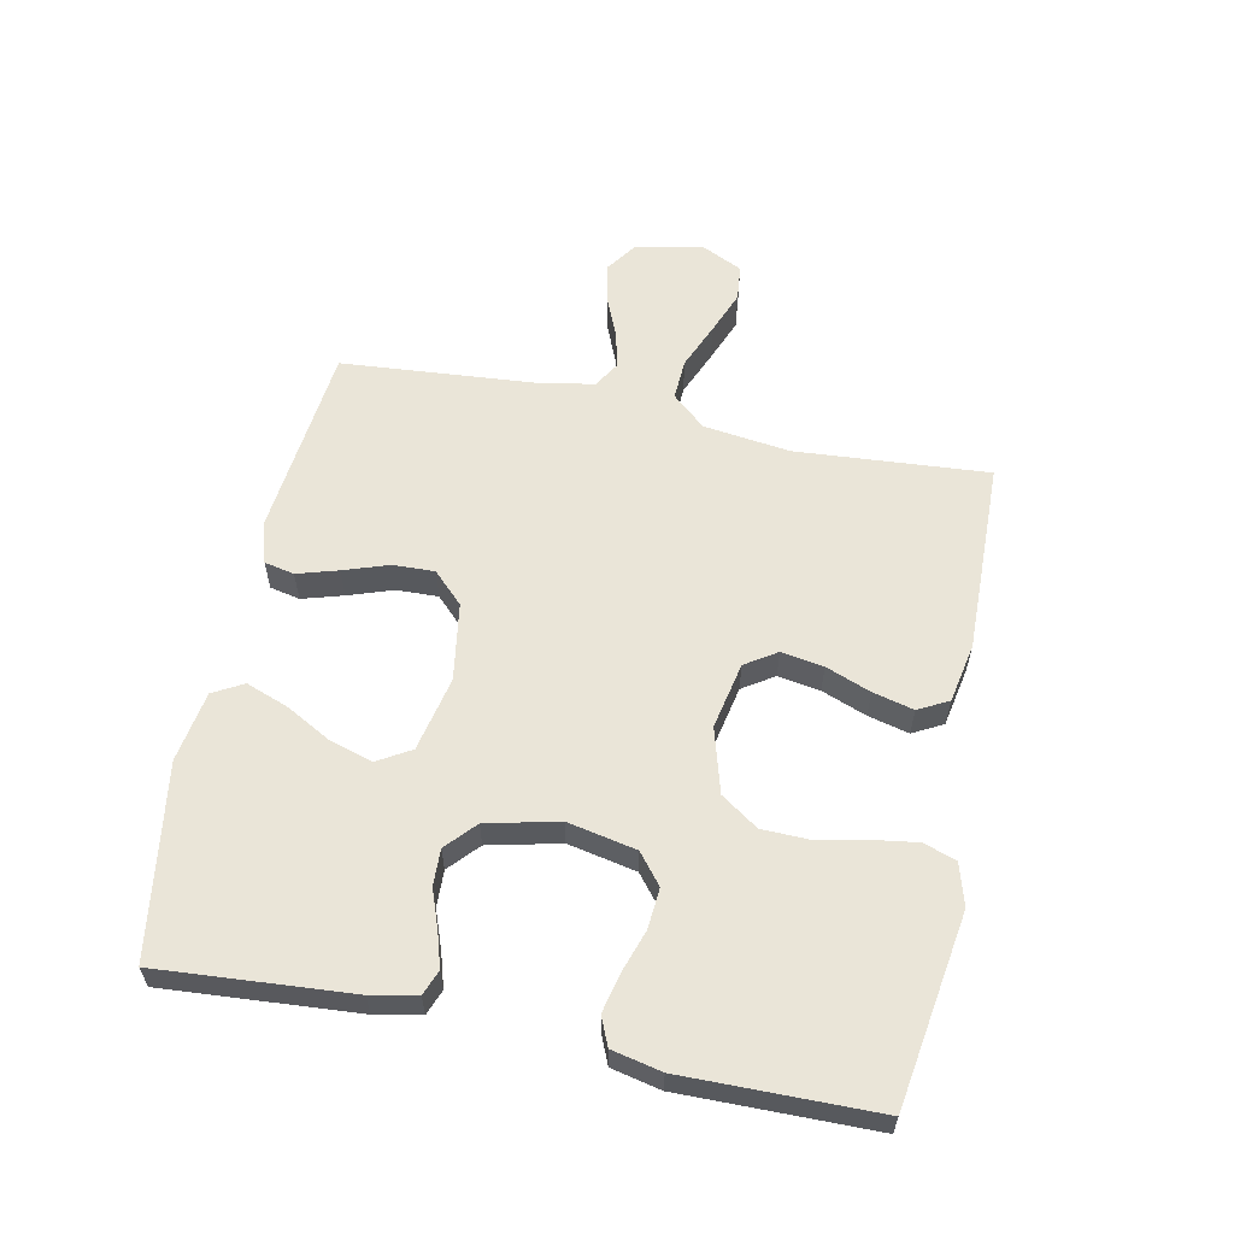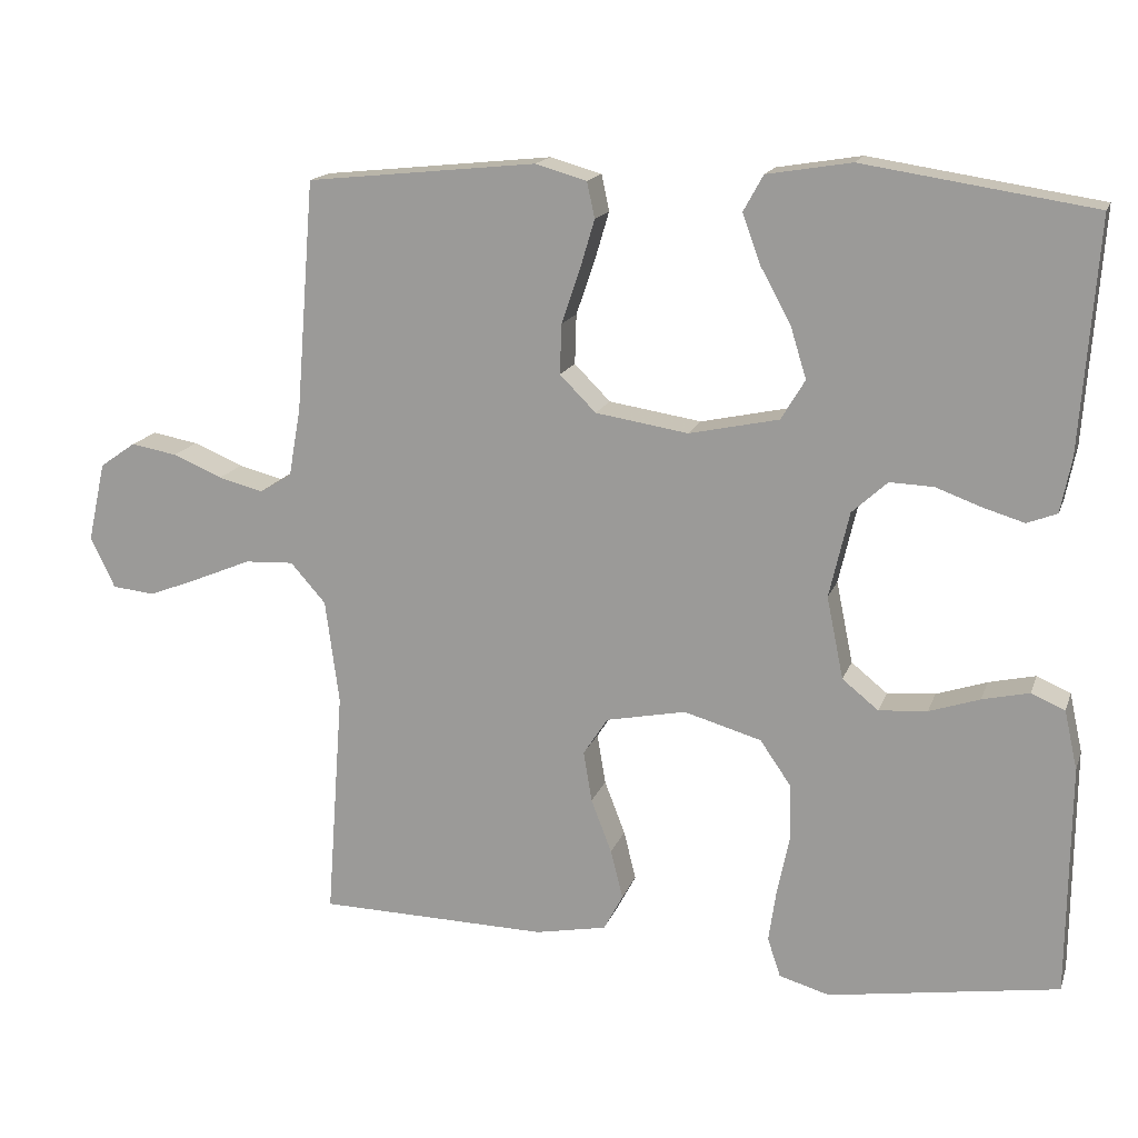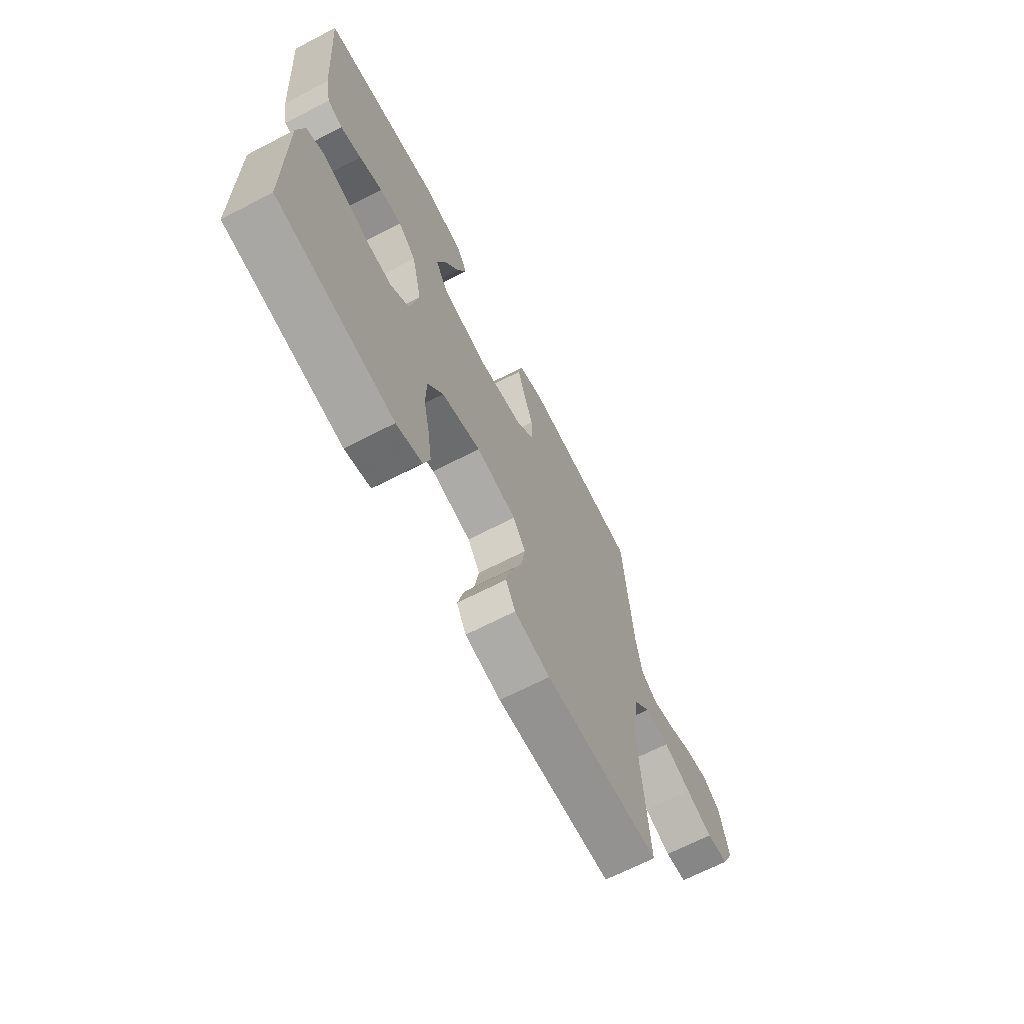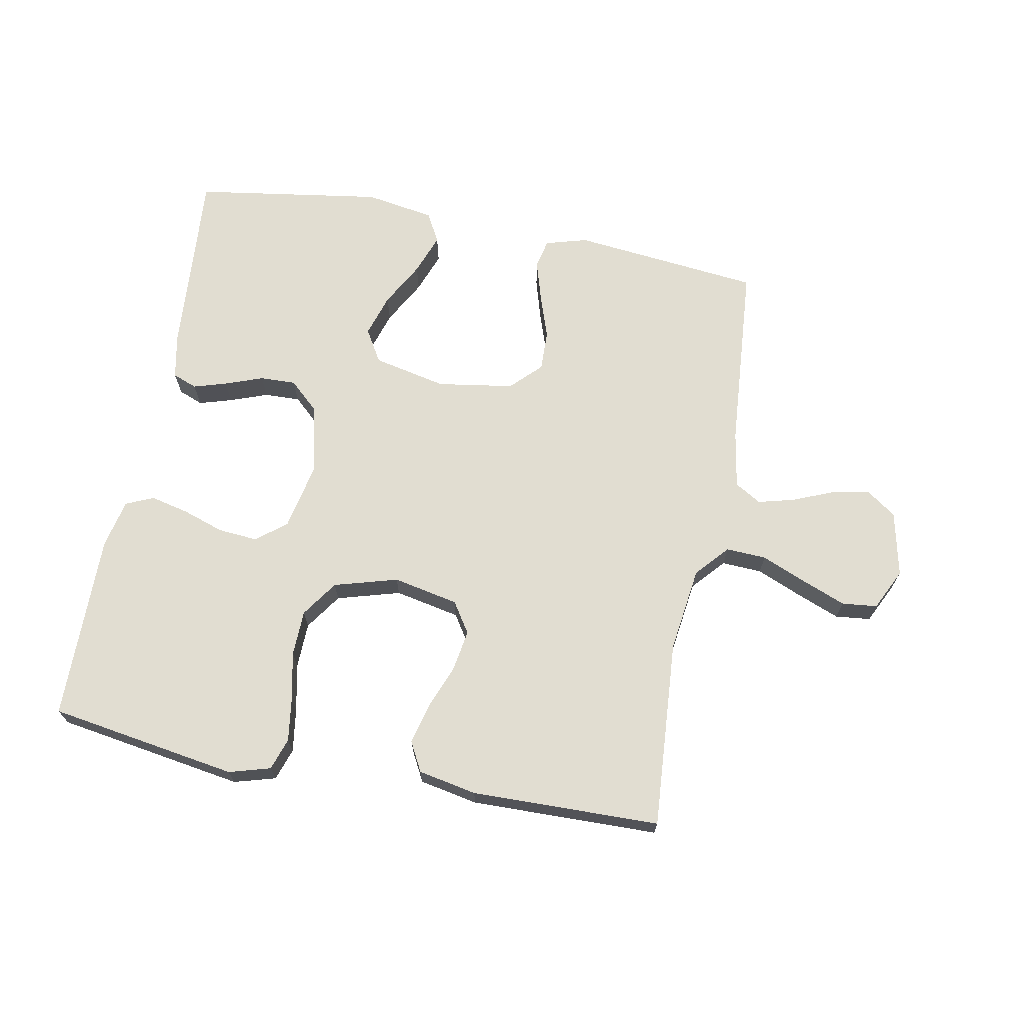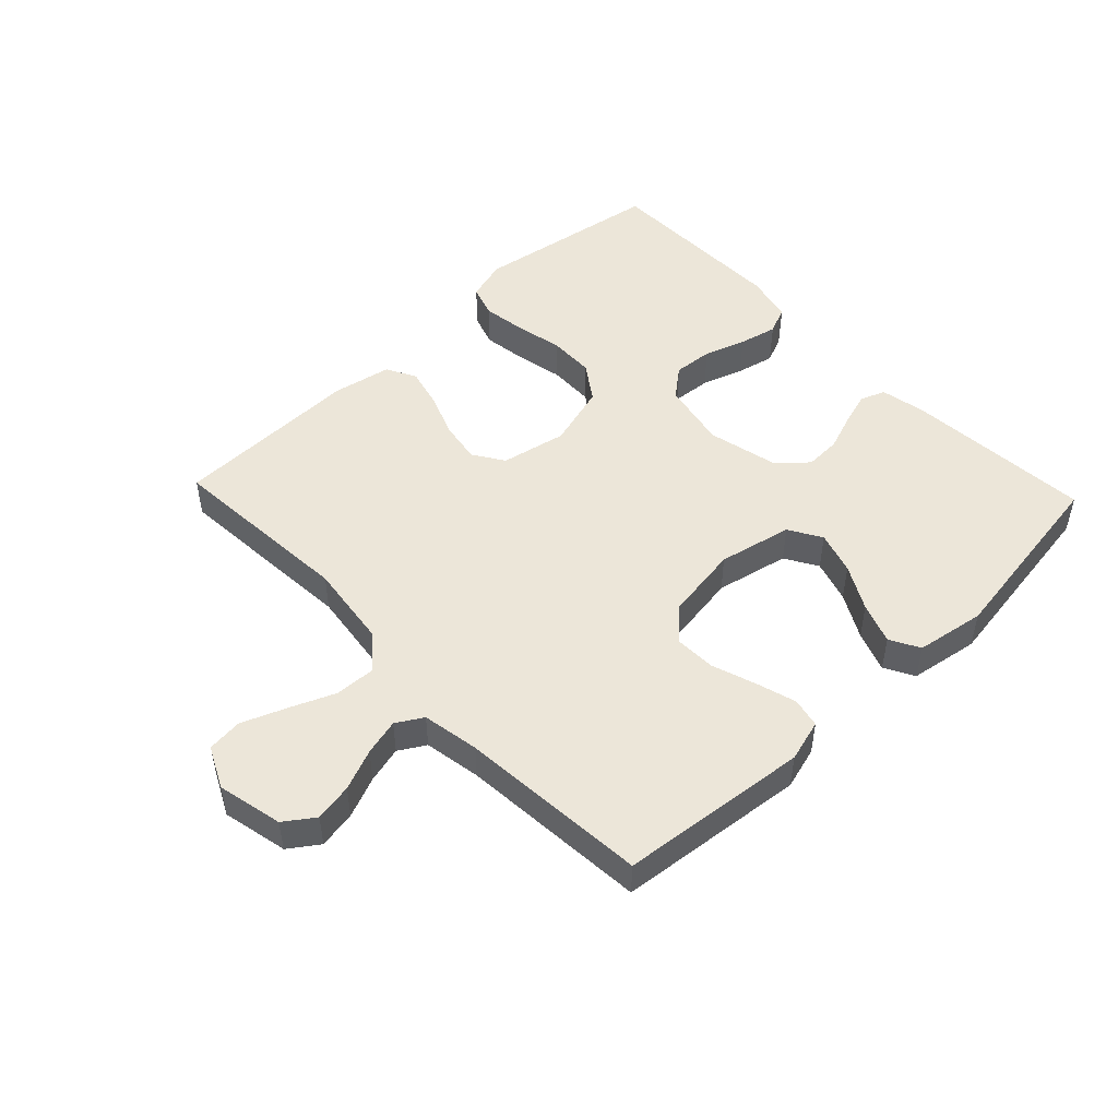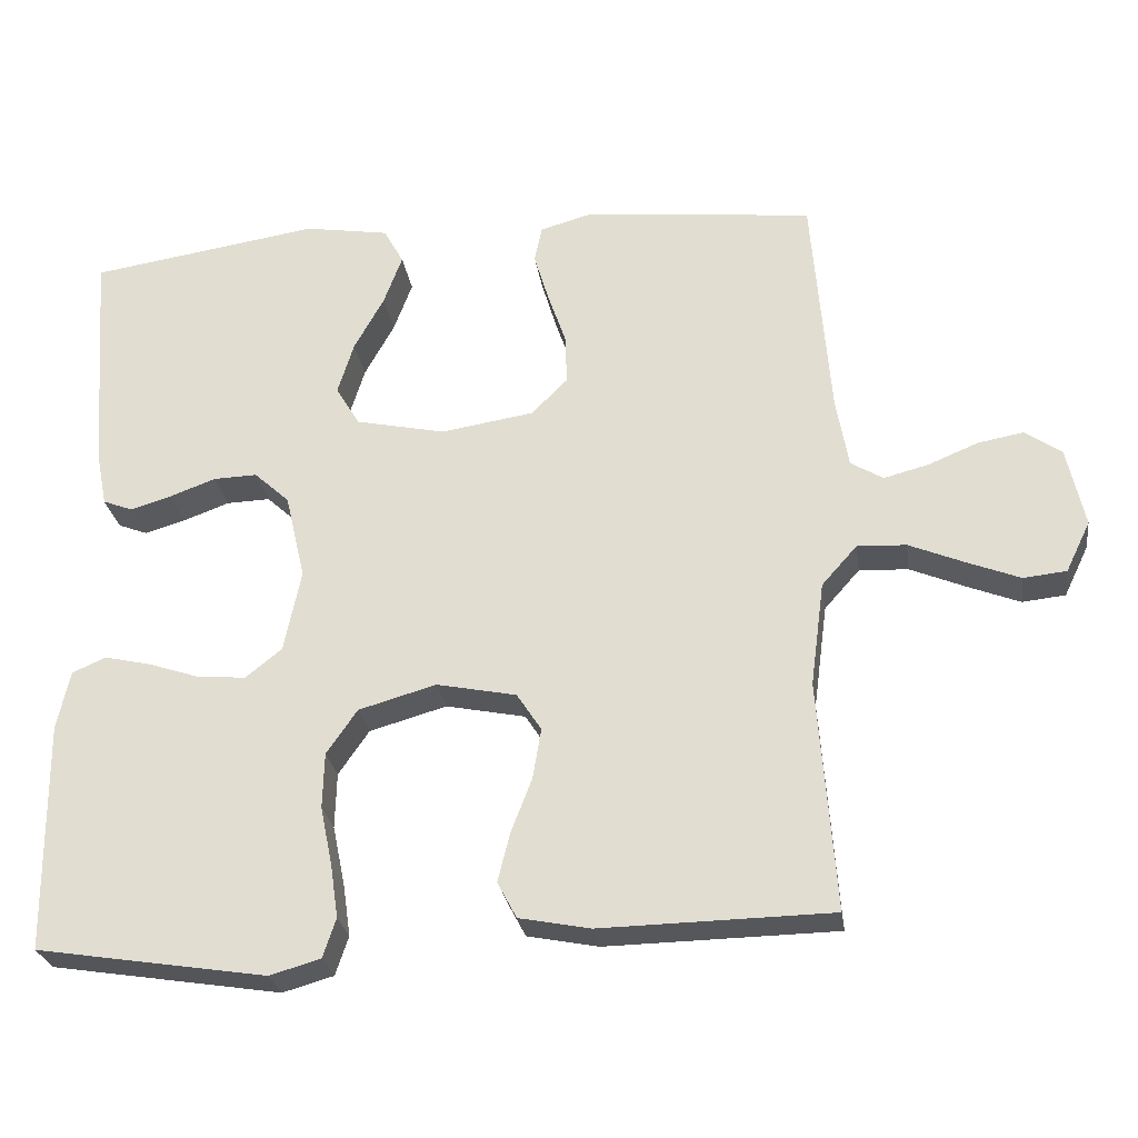
<metadata>
{"format":"obj","ext":"obj","renderer":"f3d","projection":"perspective","resolution":1024,"background":"white","views":[{"elev":59.4,"azim":101.6,"up":"+Y"},{"elev":16.1,"azim":15.8,"up":"+Z"},{"elev":-67.4,"azim":117.4,"up":"+Z"},{"elev":68.8,"azim":-169.2,"up":"+Y"},{"elev":49.4,"azim":-43.5,"up":"+Y"},{"elev":-26.6,"azim":-171.8,"up":"+Z"}]}
</metadata>
<code>
v -0.5 0.07 0.5
v -0.2 0.07 0.531
v -0.133 0.07 0.512
v -0.123 0.07 0.465
v -0.142 0.07 0.401
v -0.166 0.07 0.331
v -0.168 0.07 0.266
v -0.121 0.07 0.219
v 0 0.07 0.2
v 0.117 0.07 0.225
v 0.148 0.07 0.277
v 0.127 0.07 0.345
v 0.088 0.07 0.416
v 0.064 0.07 0.481
v 0.09 0.07 0.528
v 0.2 0.07 0.546
v 0.5 0.07 0.5
v 0.478 0.07 0.2
v 0.464 0.07 0.129
v 0.425 0.07 0.114
v 0.372 0.07 0.13
v 0.312 0.07 0.152
v 0.255 0.07 0.154
v 0.209 0.07 0.112
v 0.183 0.07 0
v 0.205 0.07 -0.107
v 0.252 0.07 -0.145
v 0.315 0.07 -0.14
v 0.381 0.07 -0.118
v 0.442 0.07 -0.104
v 0.486 0.07 -0.123
v 0.503 0.07 -0.2
v 0.5 0.07 -0.5
v 0.2 0.07 -0.547
v 0.134 0.07 -0.528
v 0.117 0.07 -0.477
v 0.127 0.07 -0.408
v 0.143 0.07 -0.331
v 0.141 0.07 -0.258
v 0.101 0.07 -0.2
v 0 0.07 -0.171
v -0.104 0.07 -0.192
v -0.136 0.07 -0.241
v -0.125 0.07 -0.307
v -0.098 0.07 -0.377
v -0.082 0.07 -0.441
v -0.107 0.07 -0.488
v -0.2 0.07 -0.506
v -0.5 0.07 -0.5
v -0.478 0.07 -0.2
v -0.496 0.07 -0.064
v -0.542 0.07 -0.012
v -0.606 0.07 -0.015
v -0.678 0.07 -0.045
v -0.747 0.07 -0.072
v -0.803 0.07 -0.066
v -0.835 0.07 0
v -0.812 0.07 0.104
v -0.765 0.07 0.137
v -0.705 0.07 0.126
v -0.64 0.07 0.099
v -0.582 0.07 0.084
v -0.54 0.07 0.109
v -0.524 0.07 0.2
v -0.5 0 0.5
v -0.2 0 0.531
v -0.133 0 0.512
v -0.123 0 0.465
v -0.142 0 0.401
v -0.166 0 0.331
v -0.168 0 0.266
v -0.121 0 0.219
v 0 0 0.2
v 0.117 0 0.225
v 0.148 0 0.277
v 0.127 0 0.345
v 0.088 0 0.416
v 0.064 0 0.481
v 0.09 0 0.528
v 0.2 0 0.546
v 0.5 0 0.5
v 0.478 0 0.2
v 0.464 0 0.129
v 0.425 0 0.114
v 0.372 0 0.13
v 0.312 0 0.152
v 0.255 0 0.154
v 0.209 0 0.112
v 0.183 0 0
v 0.205 0 -0.107
v 0.252 0 -0.145
v 0.315 0 -0.14
v 0.381 0 -0.118
v 0.442 0 -0.104
v 0.486 0 -0.123
v 0.503 0 -0.2
v 0.5 0 -0.5
v 0.2 0 -0.547
v 0.134 0 -0.528
v 0.117 0 -0.477
v 0.127 0 -0.408
v 0.143 0 -0.331
v 0.141 0 -0.258
v 0.101 0 -0.2
v 0 0 -0.171
v -0.104 0 -0.192
v -0.136 0 -0.241
v -0.125 0 -0.307
v -0.098 0 -0.377
v -0.082 0 -0.441
v -0.107 0 -0.488
v -0.2 0 -0.506
v -0.5 0 -0.5
v -0.478 0 -0.2
v -0.496 0 -0.064
v -0.542 0 -0.012
v -0.606 0 -0.015
v -0.678 0 -0.045
v -0.747 0 -0.072
v -0.803 0 -0.066
v -0.835 0 0
v -0.812 0 0.104
v -0.765 0 0.137
v -0.705 0 0.126
v -0.64 0 0.099
v -0.582 0 0.084
v -0.54 0 0.109
v -0.524 0 0.2
f 58 59 60 61
f 58 61 62
f 57 58 62
f 56 57 62
f 53 54 55 56
f 53 56 62 63
f 47 48 49 50
f 47 50 51
f 44 45 46 47
f 43 44 47 51
f 42 43 51 52
f 35 36 37 38
f 33 34 35 38
f 33 38 39
f 32 33 39 40
f 28 29 30 31
f 28 31 32 40
f 19 20 21 22
f 17 18 19 22
f 17 22 23
f 16 17 23 24
f 12 13 14 15
f 11 12 15 16
f 3 4 5 6
f 1 2 3 6
f 64 1 6 7
f 63 64 7 8
f 52 53 63 8
f 41 42 52 8
f 27 28 40 41
f 26 27 41
f 25 26 41 8
f 11 16 24 25
f 10 11 25
f 9 10 25
f 8 9 25
f 125 124 123 122
f 126 125 122
f 126 122 121
f 126 121 120
f 120 119 118 117
f 127 126 120 117
f 114 113 112 111
f 115 114 111
f 111 110 109 108
f 115 111 108 107
f 116 115 107 106
f 102 101 100 99
f 102 99 98 97
f 103 102 97
f 104 103 97 96
f 95 94 93 92
f 104 96 95 92
f 86 85 84 83
f 86 83 82 81
f 87 86 81
f 88 87 81 80
f 79 78 77 76
f 80 79 76 75
f 70 69 68 67
f 70 67 66 65
f 71 70 65 128
f 72 71 128 127
f 72 127 117 116
f 72 116 106 105
f 105 104 92 91
f 105 91 90
f 72 105 90 89
f 89 88 80 75
f 89 75 74
f 89 74 73
f 89 73 72
f 1 65 66 2
f 2 66 67 3
f 3 67 68 4
f 4 68 69 5
f 5 69 70 6
f 6 70 71 7
f 7 71 72 8
f 8 72 73 9
f 9 73 74 10
f 10 74 75 11
f 11 75 76 12
f 12 76 77 13
f 13 77 78 14
f 14 78 79 15
f 15 79 80 16
f 16 80 81 17
f 17 81 82 18
f 18 82 83 19
f 19 83 84 20
f 20 84 85 21
f 21 85 86 22
f 22 86 87 23
f 23 87 88 24
f 24 88 89 25
f 25 89 90 26
f 26 90 91 27
f 27 91 92 28
f 28 92 93 29
f 29 93 94 30
f 30 94 95 31
f 31 95 96 32
f 32 96 97 33
f 33 97 98 34
f 34 98 99 35
f 35 99 100 36
f 36 100 101 37
f 37 101 102 38
f 38 102 103 39
f 39 103 104 40
f 40 104 105 41
f 41 105 106 42
f 42 106 107 43
f 43 107 108 44
f 44 108 109 45
f 45 109 110 46
f 46 110 111 47
f 47 111 112 48
f 48 112 113 49
f 49 113 114 50
f 50 114 115 51
f 51 115 116 52
f 52 116 117 53
f 53 117 118 54
f 54 118 119 55
f 55 119 120 56
f 56 120 121 57
f 57 121 122 58
f 58 122 123 59
f 59 123 124 60
f 60 124 125 61
f 61 125 126 62
f 62 126 127 63
f 63 127 128 64
f 64 128 65 1

</code>
